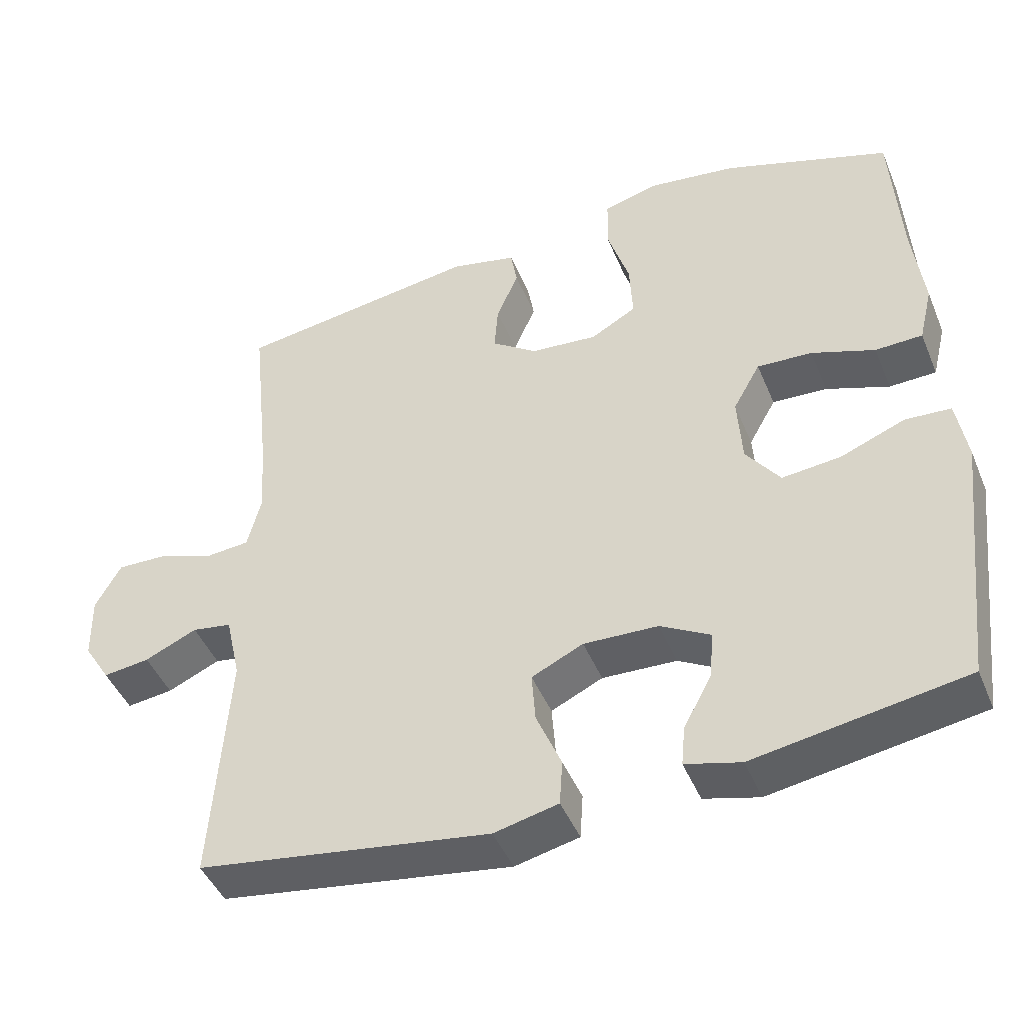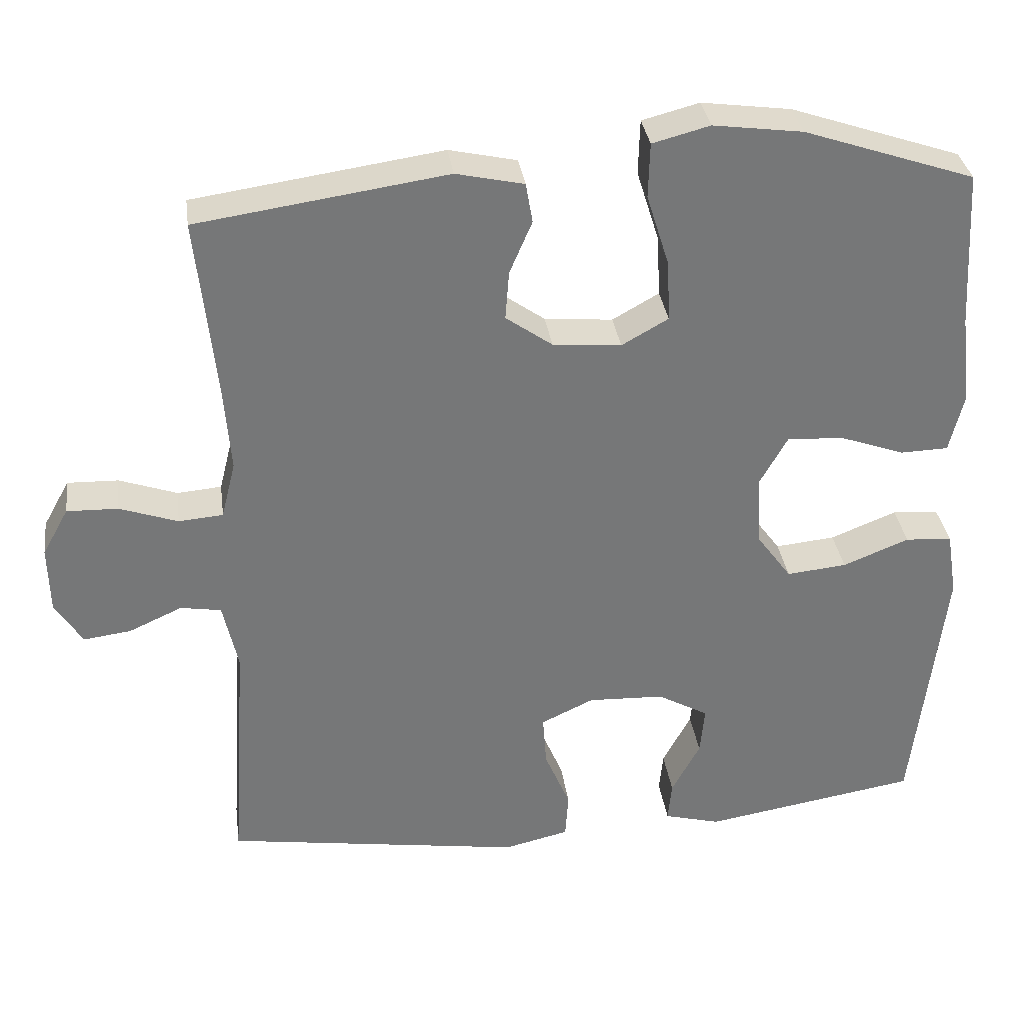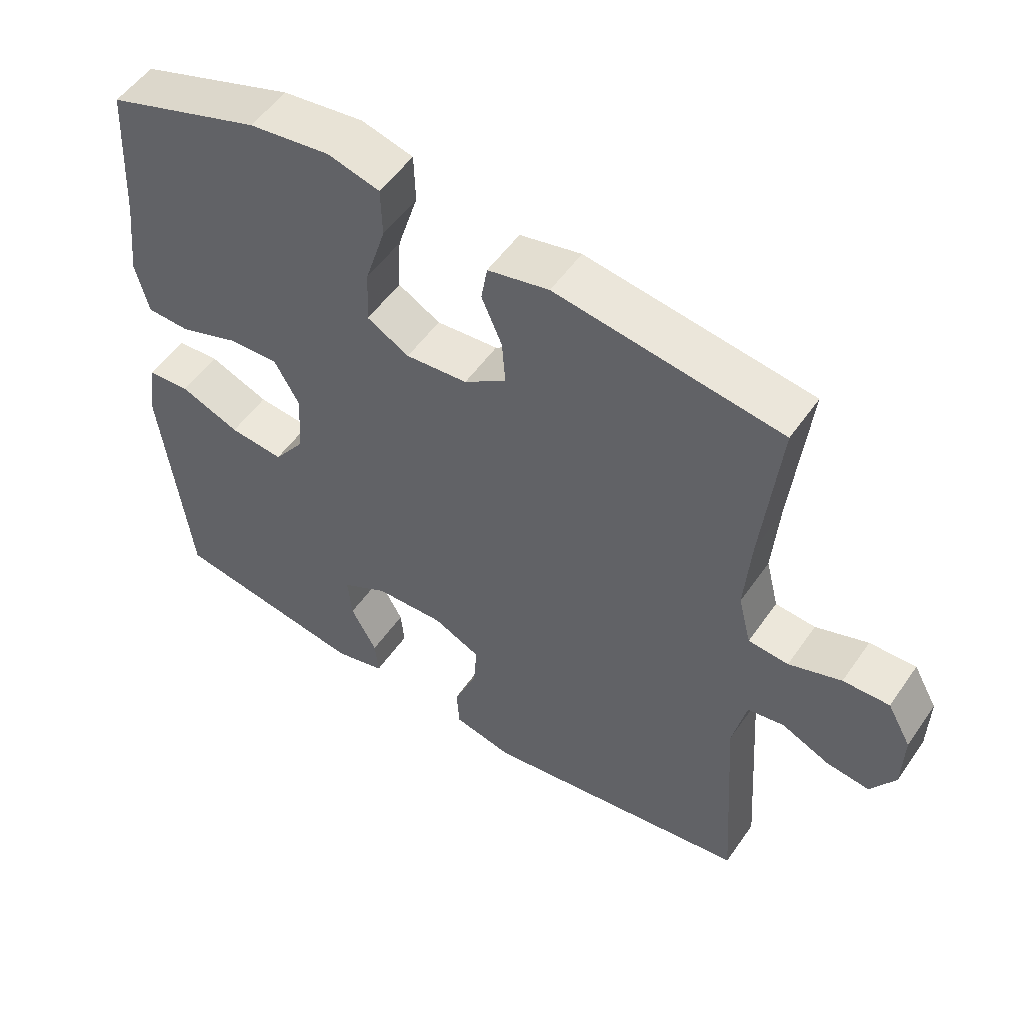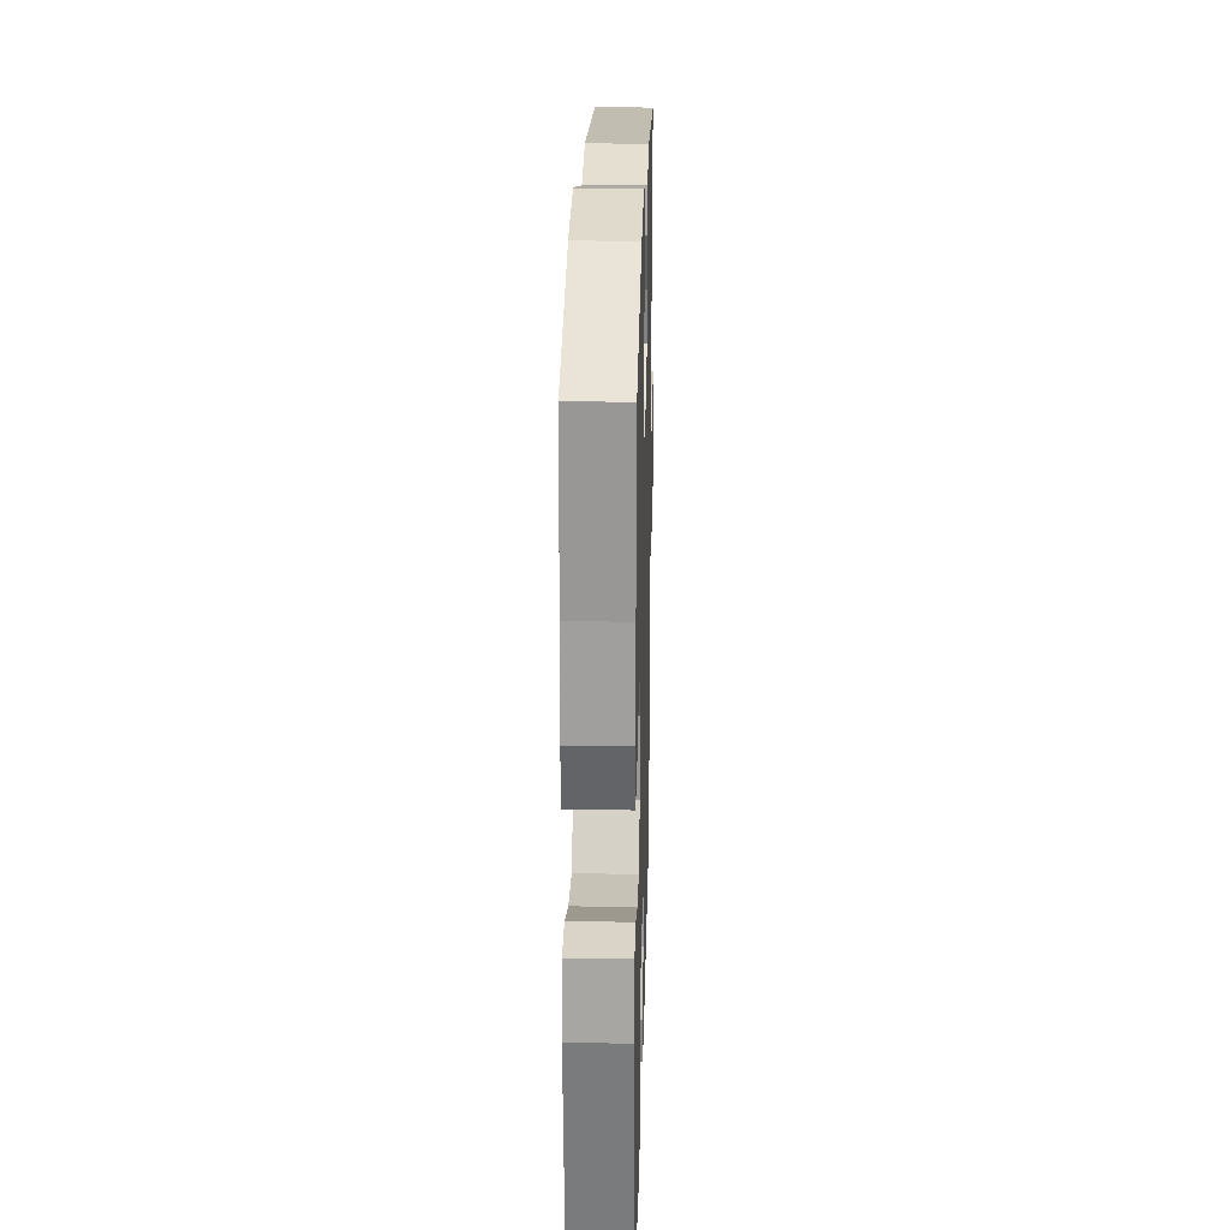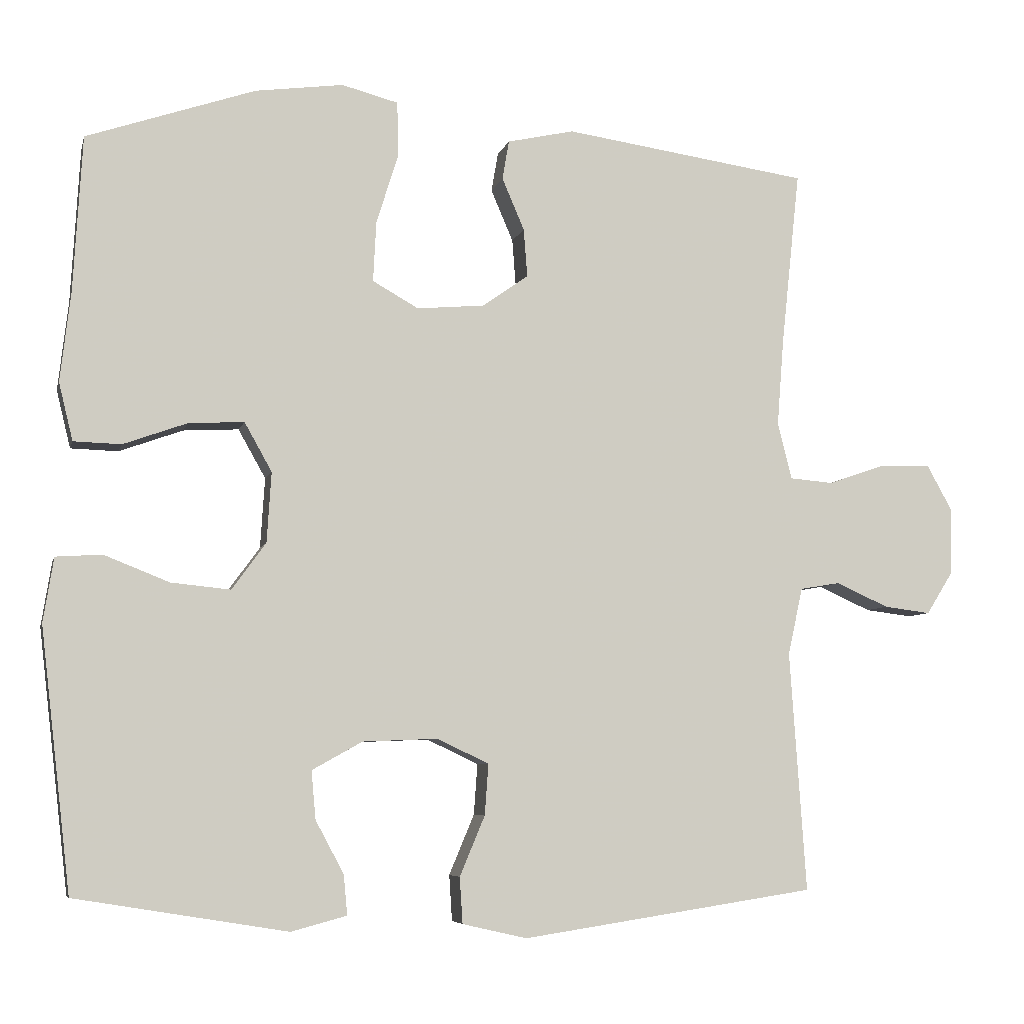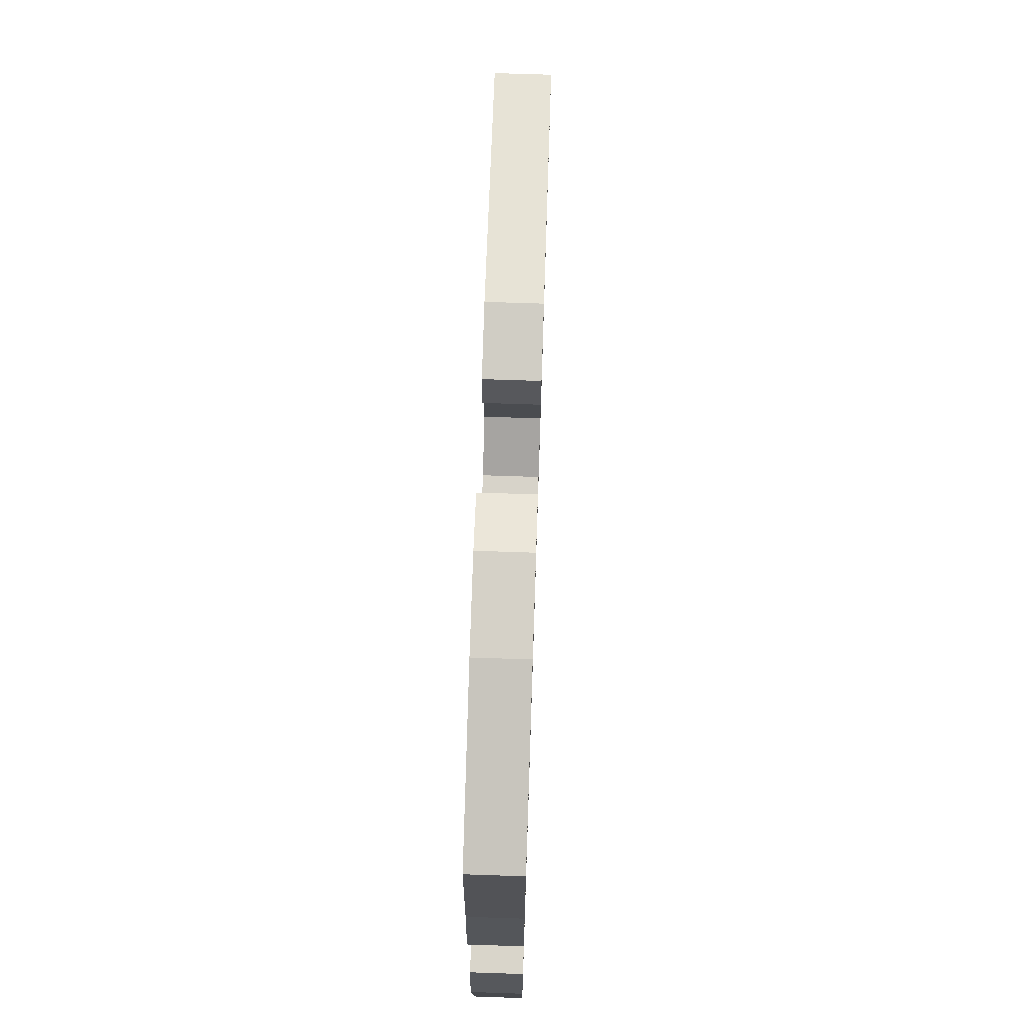
<metadata>
{"format":"obj","ext":"obj","renderer":"f3d","projection":"perspective","resolution":1024,"background":"white","views":[{"elev":-45.4,"azim":-158.2,"up":"+Z"},{"elev":33.4,"azim":172.2,"up":"+Z"},{"elev":53.0,"azim":34.0,"up":"+Z"},{"elev":24.9,"azim":-88.5,"up":"+Z"},{"elev":-6.3,"azim":-13.0,"up":"+Z"},{"elev":71.0,"azim":-88.1,"up":"+Z"}]}
</metadata>
<code>
v -0.5 0.07 0.5
v -0.273 0.07 0.577
v -0.154 0.07 0.593
v -0.078 0.07 0.573
v -0.076 0.07 0.5
v -0.106 0.07 0.404
v -0.11 0.07 0.323
v -0.048 0.07 0.288
v 0.043 0.07 0.296
v 0.105 0.07 0.34
v 0.1 0.07 0.405
v 0.07 0.07 0.475
v 0.079 0.07 0.528
v 0.169 0.07 0.548
v 0.5 0.07 0.5
v 0.475 0.07 0.263
v 0.466 0.07 0.146
v 0.485 0.07 0.07
v 0.544 0.07 0.065
v 0.621 0.07 0.092
v 0.689 0.07 0.094
v 0.724 0.07 0.031
v 0.722 0.07 -0.058
v 0.686 0.07 -0.116
v 0.623 0.07 -0.108
v 0.552 0.07 -0.076
v 0.498 0.07 -0.085
v 0.478 0.07 -0.176
v 0.5 0.07 -0.5
v 0.103 0.07 -0.56
v 0.016 0.07 -0.54
v 0.012 0.07 -0.478
v 0.046 0.07 -0.397
v 0.051 0.07 -0.328
v -0.019 0.07 -0.295
v -0.12 0.07 -0.299
v -0.188 0.07 -0.337
v -0.182 0.07 -0.402
v -0.144 0.07 -0.473
v -0.139 0.07 -0.527
v -0.214 0.07 -0.547
v -0.5 0.07 -0.5
v -0.541 0.07 -0.148
v -0.527 0.07 -0.061
v -0.465 0.07 -0.057
v -0.377 0.07 -0.092
v -0.297 0.07 -0.1
v -0.251 0.07 -0.037
v -0.245 0.07 0.058
v -0.282 0.07 0.124
v -0.357 0.07 0.12
v -0.443 0.07 0.089
v -0.507 0.07 0.091
v -0.526 0.07 0.169
v -0.512 0.07 0.29
v -0.5 0 0.5
v -0.273 0 0.577
v -0.154 0 0.593
v -0.078 0 0.573
v -0.076 0 0.5
v -0.106 0 0.404
v -0.11 0 0.323
v -0.048 0 0.288
v 0.043 0 0.296
v 0.105 0 0.34
v 0.1 0 0.405
v 0.07 0 0.475
v 0.079 0 0.528
v 0.169 0 0.548
v 0.5 0 0.5
v 0.475 0 0.263
v 0.466 0 0.146
v 0.485 0 0.07
v 0.544 0 0.065
v 0.621 0 0.092
v 0.689 0 0.094
v 0.724 0 0.031
v 0.722 0 -0.058
v 0.686 0 -0.116
v 0.623 0 -0.108
v 0.552 0 -0.076
v 0.498 0 -0.085
v 0.478 0 -0.176
v 0.5 0 -0.5
v 0.103 0 -0.56
v 0.016 0 -0.54
v 0.012 0 -0.478
v 0.046 0 -0.397
v 0.051 0 -0.328
v -0.019 0 -0.295
v -0.12 0 -0.299
v -0.188 0 -0.337
v -0.182 0 -0.402
v -0.144 0 -0.473
v -0.139 0 -0.527
v -0.214 0 -0.547
v -0.5 0 -0.5
v -0.541 0 -0.148
v -0.527 0 -0.061
v -0.465 0 -0.057
v -0.377 0 -0.092
v -0.297 0 -0.1
v -0.251 0 -0.037
v -0.245 0 0.058
v -0.282 0 0.124
v -0.357 0 0.12
v -0.443 0 0.089
v -0.507 0 0.091
v -0.526 0 0.169
v -0.512 0 0.29
f 52 53 54 55
f 51 52 55 1
f 50 51 1 2
f 49 50 2 3
f 48 49 3 4
f 43 44 45 46
f 43 46 47
f 42 43 47
f 41 42 47 48
f 38 39 40 41
f 37 38 41 48
f 30 31 32 33
f 28 29 30 33
f 27 28 33 34
f 23 24 25 26
f 21 22 23 26
f 19 20 21 26
f 18 19 26 27
f 17 18 27 34
f 13 14 15 16
f 11 12 13 16
f 10 11 16 17
f 9 10 17 34
f 48 4 5 6
f 48 6 7
f 36 37 48 7
f 35 36 7 8
f 8 9 34 35
f 110 109 108 107
f 56 110 107 106
f 57 56 106 105
f 58 57 105 104
f 59 58 104 103
f 101 100 99 98
f 102 101 98
f 102 98 97
f 103 102 97 96
f 96 95 94 93
f 103 96 93 92
f 88 87 86 85
f 88 85 84 83
f 89 88 83 82
f 81 80 79 78
f 81 78 77 76
f 81 76 75 74
f 82 81 74 73
f 89 82 73 72
f 71 70 69 68
f 71 68 67 66
f 72 71 66 65
f 89 72 65 64
f 61 60 59 103
f 62 61 103
f 62 103 92 91
f 63 62 91 90
f 90 89 64 63
f 1 56 57 2
f 2 57 58 3
f 3 58 59 4
f 4 59 60 5
f 5 60 61 6
f 6 61 62 7
f 7 62 63 8
f 8 63 64 9
f 9 64 65 10
f 10 65 66 11
f 11 66 67 12
f 12 67 68 13
f 13 68 69 14
f 14 69 70 15
f 15 70 71 16
f 16 71 72 17
f 17 72 73 18
f 18 73 74 19
f 19 74 75 20
f 20 75 76 21
f 21 76 77 22
f 22 77 78 23
f 23 78 79 24
f 24 79 80 25
f 25 80 81 26
f 26 81 82 27
f 27 82 83 28
f 28 83 84 29
f 29 84 85 30
f 30 85 86 31
f 31 86 87 32
f 32 87 88 33
f 33 88 89 34
f 34 89 90 35
f 35 90 91 36
f 36 91 92 37
f 37 92 93 38
f 38 93 94 39
f 39 94 95 40
f 40 95 96 41
f 41 96 97 42
f 42 97 98 43
f 43 98 99 44
f 44 99 100 45
f 45 100 101 46
f 46 101 102 47
f 47 102 103 48
f 48 103 104 49
f 49 104 105 50
f 50 105 106 51
f 51 106 107 52
f 52 107 108 53
f 53 108 109 54
f 54 109 110 55
f 55 110 56 1

</code>
